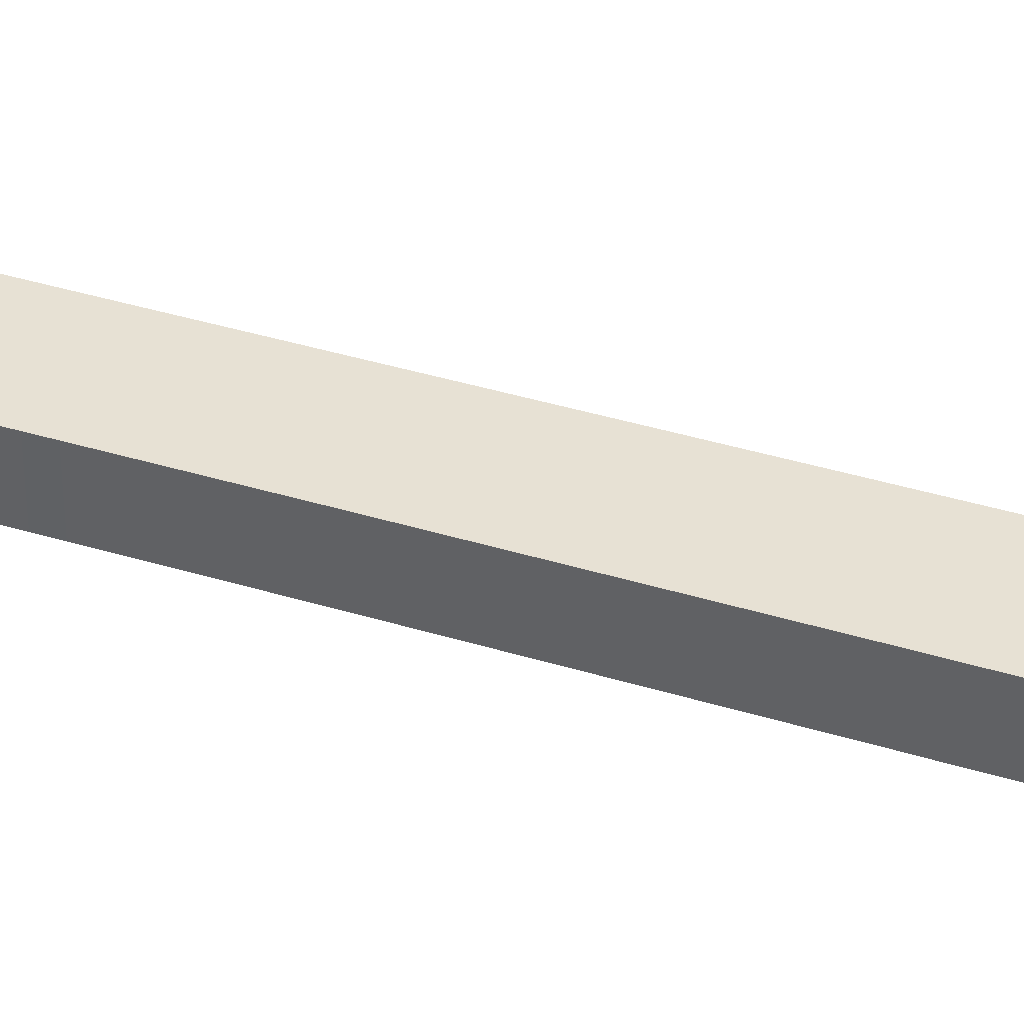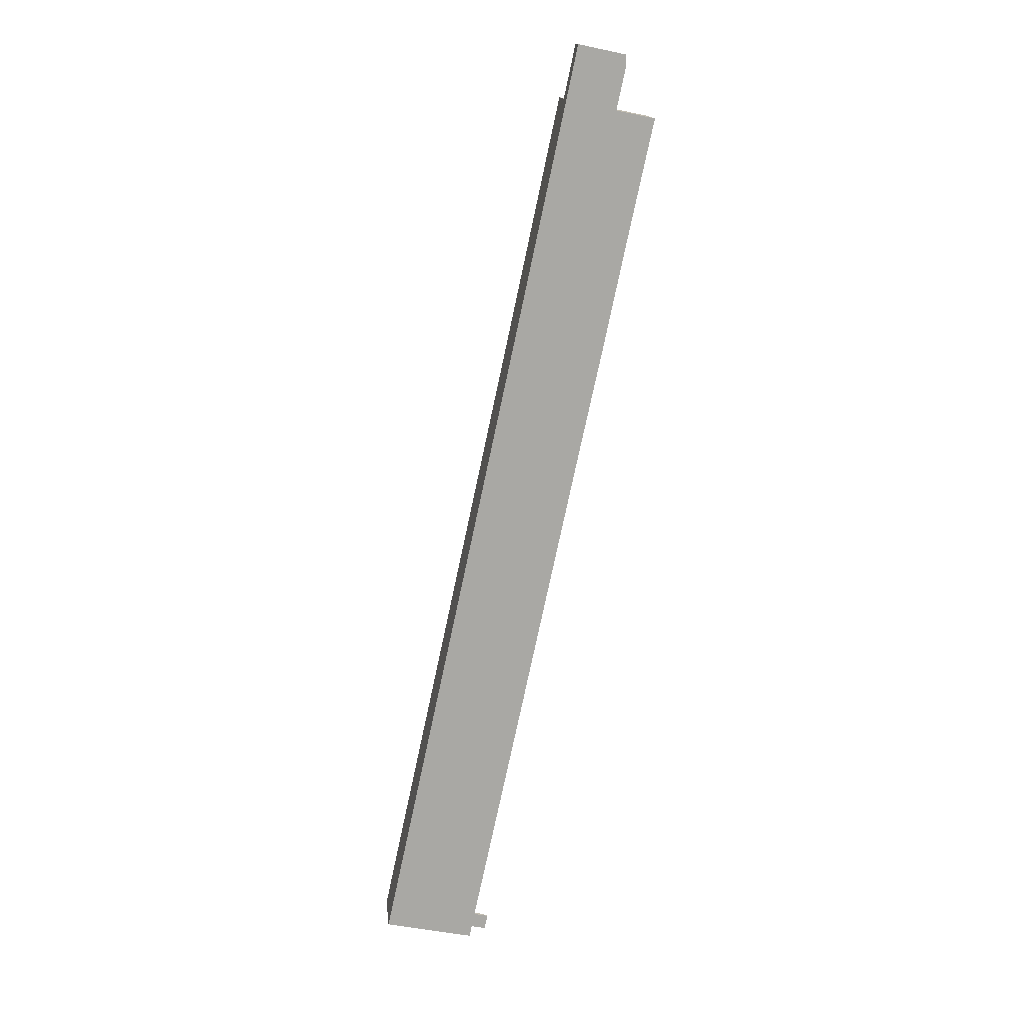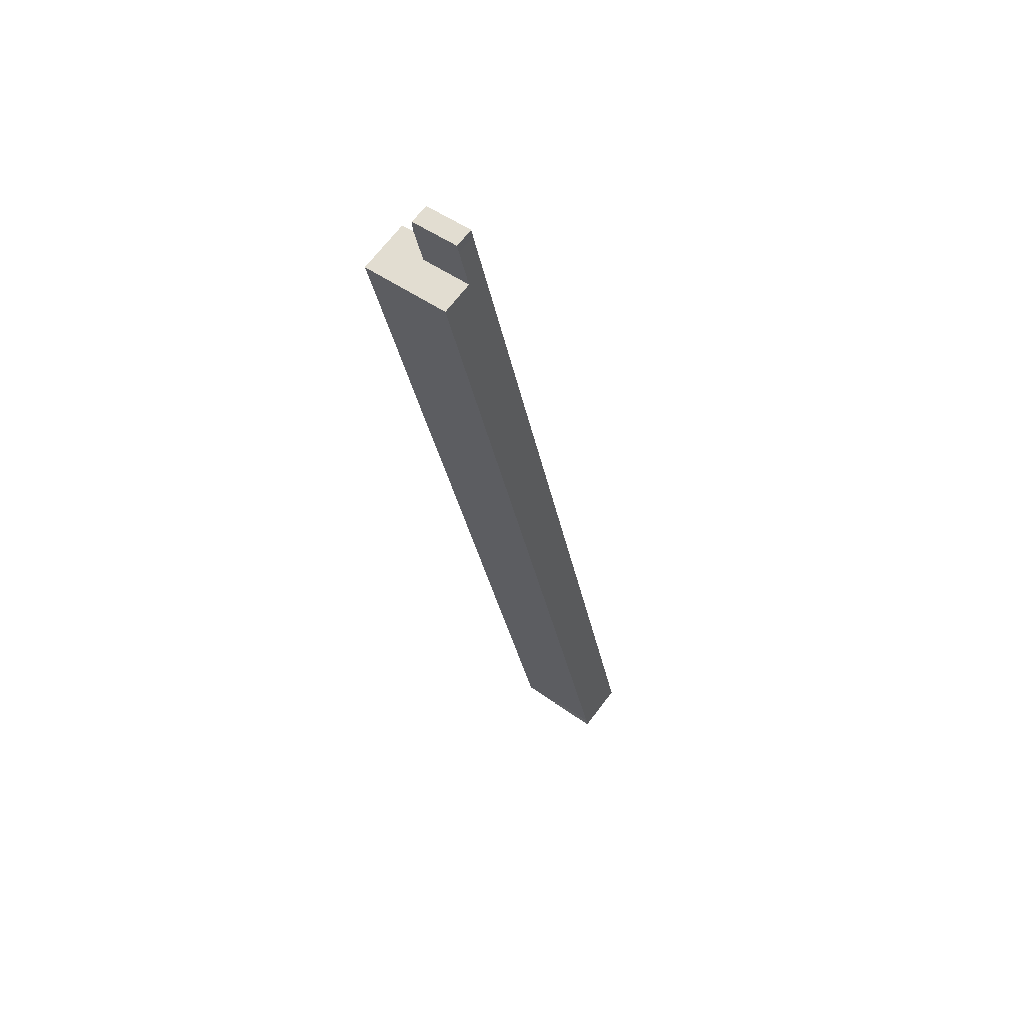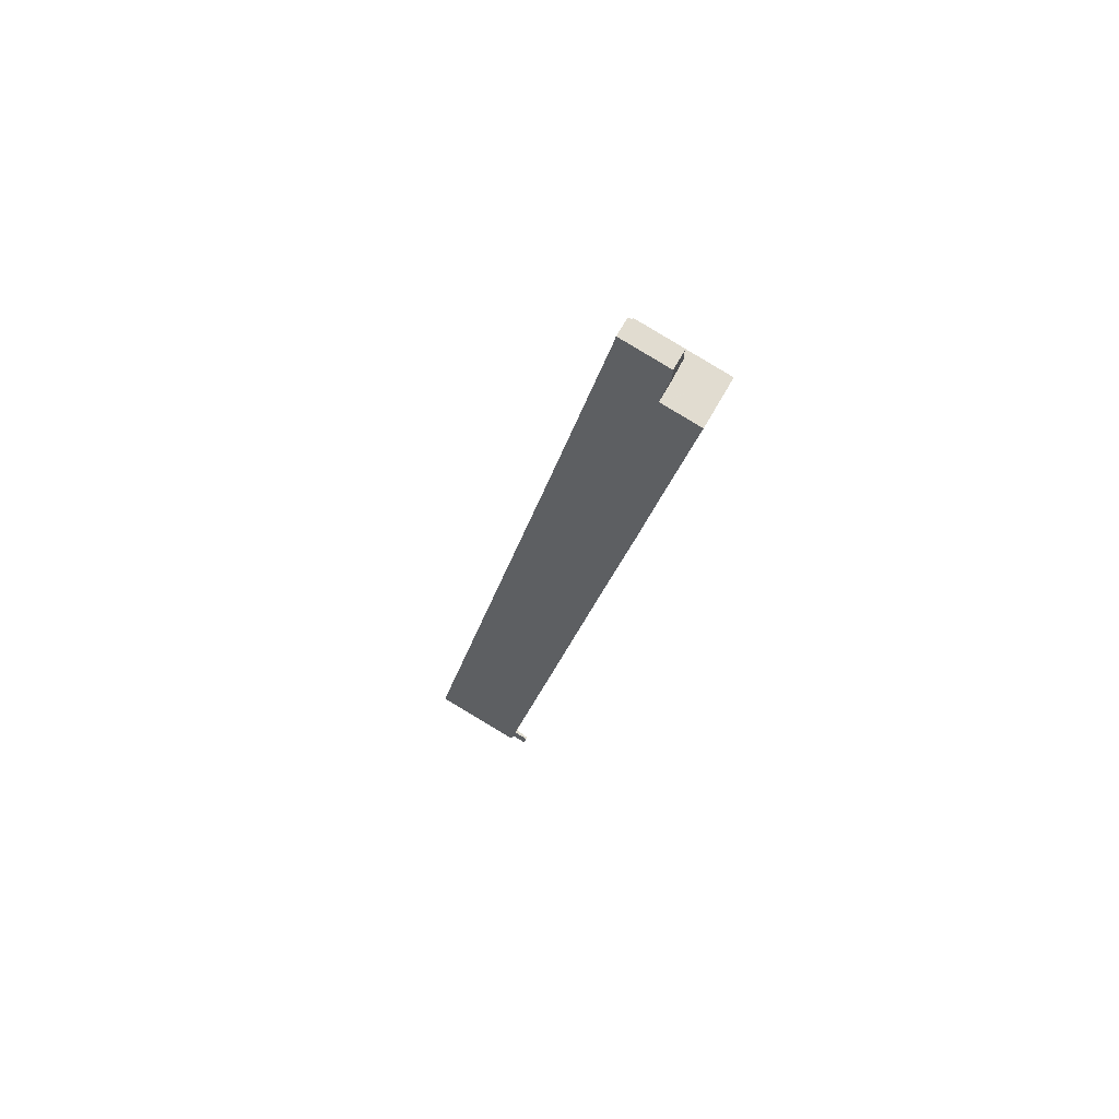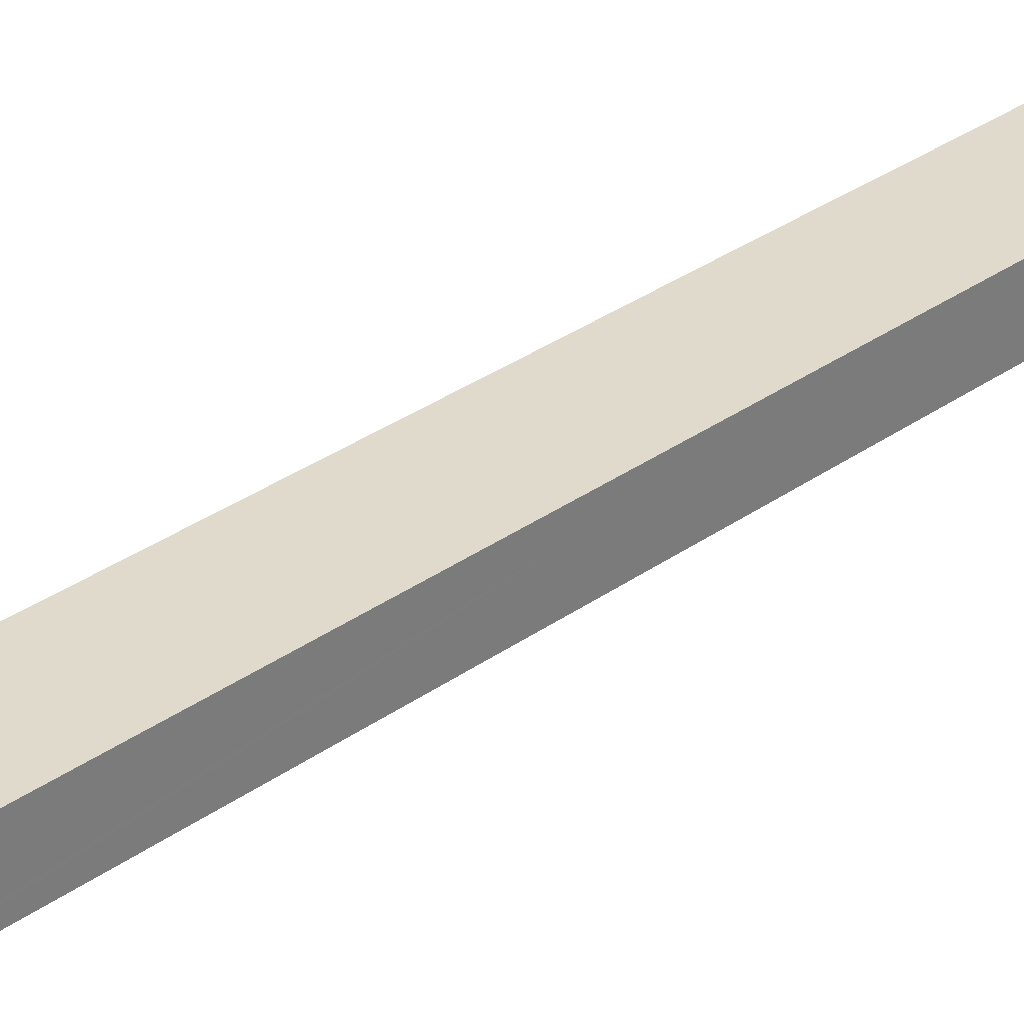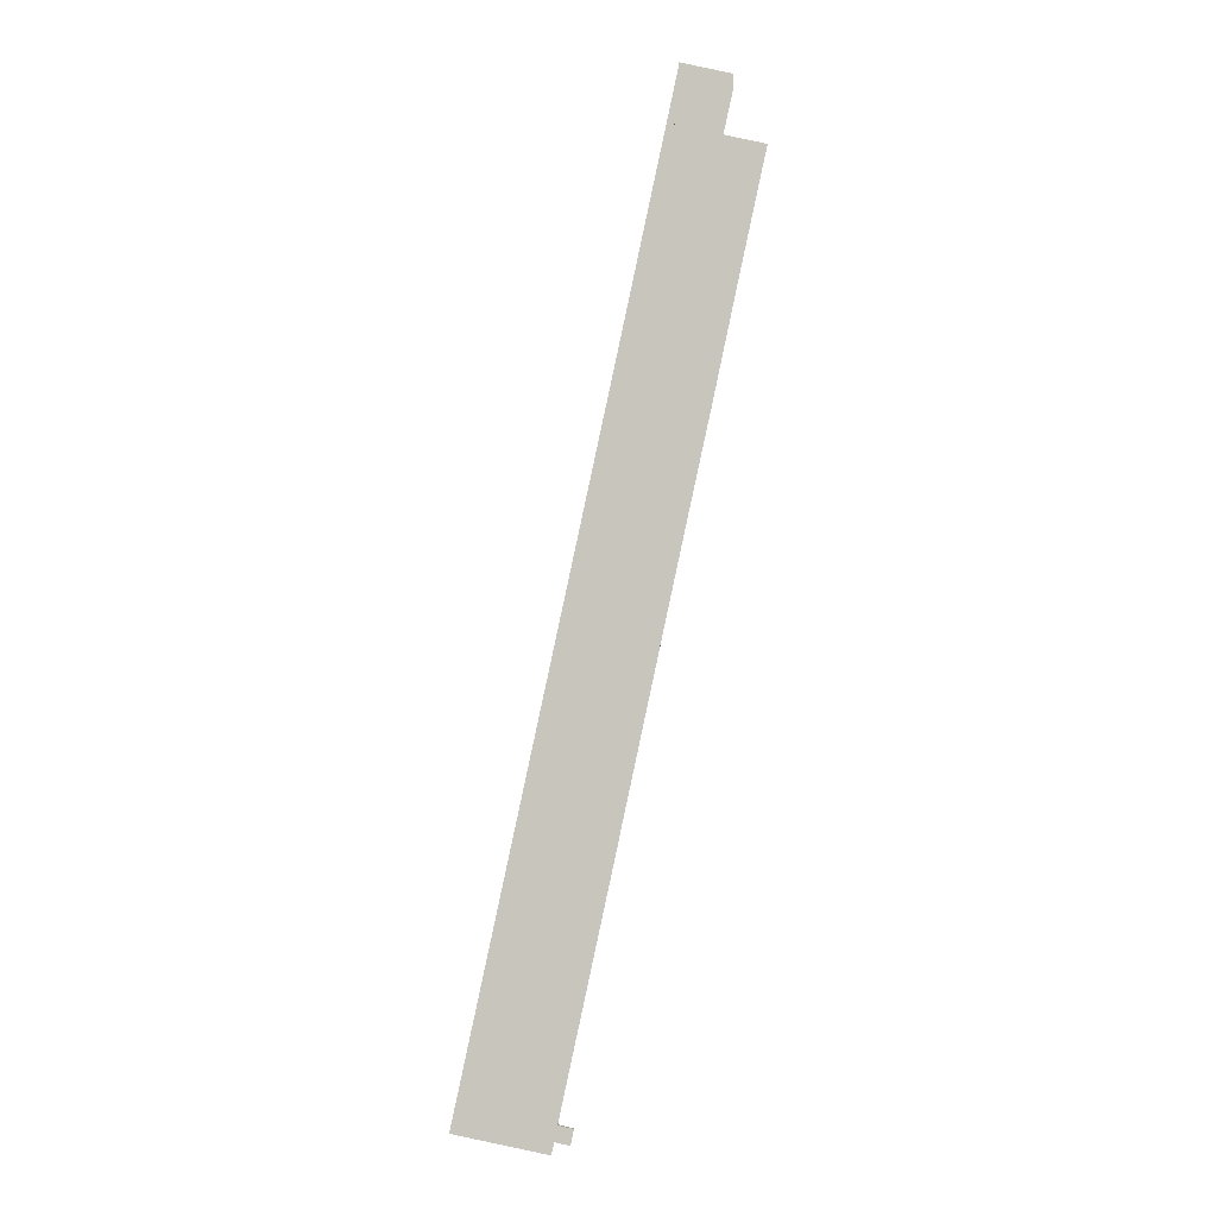
<metadata>
{"format":"obj","ext":"obj","renderer":"f3d","projection":"perspective","resolution":1024,"background":"white","views":[{"elev":39.6,"azim":123.0,"up":"+Y"},{"elev":15.5,"azim":-6.2,"up":"+Z"},{"elev":68.1,"azim":-142.9,"up":"+Z"},{"elev":63.7,"azim":28.6,"up":"+Z"},{"elev":32.4,"azim":-122.7,"up":"+Y"},{"elev":-0.2,"azim":-0.1,"up":"+Z"}]}
</metadata>
<code>
v  32.15 17.48 2.382
v  30.97 17.48 -2.557
v  31.99 17.48 2.417
v  31.09 17.48 -2.583
v  80.98 17.48 295
v  80.97 17.48 295
v  64.19 17.48 298.5
v  1.931 17.48 8.982
v  17.74 17.48 0.184
v  0.821 17.48 3.821
v  30.95 17.48 -2.655
v  3.839 17.48 17.86
v  32.01 17.48 2.515
v  50.3 17.48 87.57
v  48.53 17.48 225.3
v  51.16 17.48 91.78
v  51.79 17.48 94.75
v  68.45 17.48 172.7
v  69.49 17.48 177.6
v  76 17.48 207.7
v  77.2 17.48 213.2
v  79.76 17.48 225.3
v  84.53 17.48 247.9
v  89.81 17.48 272.5
v  92.39 17.48 284.5
v  94.06 17.48 292.2
v  86.35 17.48 293.9
v  81 17.48 295
v  17.07 17.48 -2.928
v  21.36 17.48 -4.591
v  16.92 17.48 -3.637
v  22.17 17.48 -4.766
v  30.13 17.48 -6.476
v  80.97 -1.806e-14 295
v  81 -1.806e-14 295
v  86.35 -1.799e-14 293.9
v  94.06 -1.789e-14 292.2
v  31.99 -1.48e-16 2.417
v  32.15 -1.459e-16 2.382
v  64.19 -1.828e-14 298.5
v  80.98 -1.806e-14 295
v  92.39 -1.742e-14 284.5
v  89.81 -1.669e-14 272.5
v  84.53 -1.518e-14 247.9
v  79.76 -1.379e-14 225.3
v  77.2 -1.305e-14 213.2
v  76 -1.272e-14 207.7
v  69.49 -1.087e-14 177.6
v  68.45 -1.058e-14 172.7
v  51.79 -5.802e-15 94.75
v  51.16 -5.62e-15 91.78
v  50.3 -5.362e-15 87.57
v  32.01 -1.54e-16 2.515
v  31.09 1.582e-16 -2.583
v  30.97 1.566e-16 -2.557
v  30.13 3.965e-16 -6.476
v  30.95 1.626e-16 -2.655
v  16.92 2.227e-16 -3.637
v  21.36 2.811e-16 -4.591
v  22.17 2.918e-16 -4.766
v  17.74 -1.127e-17 0.184
v  0.821 -2.34e-16 3.821
v  17.07 1.793e-16 -2.928
v  1.931 -5.5e-16 8.982
v  3.839 -1.094e-15 17.86
v  48.53 -1.379e-14 225.3
v  31.09 1.228 -2.583
v  36.85 0.619 1.372
v  35.78 0.62 -3.593
v  32.15 1.228 2.382
v  36.85 -8.401e-17 1.372
v  35.78 2.2e-16 -3.593
v  0 17.63 1.08e-15
v  16.92 17.63 -3.637
v  17.74 16.79 0.184
v  0.821 16.79 3.821
v  0 0 0
v  64.19 6.438 298.5
v  84 6.438 309.1
v  80.98 6.438 295
v  84.04 6.438 313
v  67.33 6.438 313.2
v  67.9 6.438 316.4
v  67.33 -1.918e-14 313.2
v  67.9 -1.937e-14 316.4
v  84.04 -1.916e-14 313
v  84 -1.893e-14 309.1
g defaultobject
f 1 2 3
f 2 1 4
f 5 6 7
f 8 9 10
f 9 8 11
f 11 8 3
f 3 8 12
f 3 12 13
f 13 12 14
f 14 12 15
f 14 15 16
f 16 15 17
f 17 15 18
f 18 15 19
f 19 15 20
f 20 15 21
f 21 15 22
f 22 15 7
f 22 7 23
f 23 7 24
f 24 7 25
f 25 7 6
f 25 6 26
f 26 6 27
f 27 6 28
f 29 30 31
f 30 29 32
f 32 29 33
f 33 29 9
f 33 9 11
f 34 28 6
f 28 34 27
f 27 34 26
f 26 34 35
f 26 35 36
f 26 36 37
f 38 1 3
f 1 38 39
f 40 5 7
f 5 40 41
f 37 25 26
f 25 37 42
f 25 42 24
f 24 42 43
f 24 43 23
f 23 43 44
f 23 44 22
f 22 44 45
f 22 45 21
f 21 45 46
f 21 46 20
f 20 46 47
f 20 47 19
f 19 47 48
f 19 48 18
f 18 48 49
f 18 49 17
f 17 49 50
f 17 50 16
f 16 50 51
f 16 51 14
f 14 51 52
f 14 52 13
f 13 52 53
f 13 53 3
f 3 53 38
f 39 4 1
f 4 39 54
f 55 11 2
f 11 55 33
f 33 55 56
f 56 55 57
f 41 6 5
f 6 41 34
f 54 2 4
f 2 54 55
f 56 32 33
f 32 56 30
f 30 56 31
f 31 56 58
f 58 56 59
f 59 56 60
f 61 10 9
f 10 61 62
f 58 29 31
f 29 58 9
f 9 58 61
f 61 58 63
f 62 8 10
f 8 62 12
f 12 62 15
f 15 62 64
f 15 64 65
f 15 65 66
f 15 66 7
f 7 66 40
f 55 39 38
f 39 55 54
f 59 63 58
f 63 59 60
f 63 60 61
f 61 60 56
f 61 56 57
f 61 64 62
f 64 61 57
f 64 57 38
f 64 38 65
f 65 38 53
f 65 53 52
f 65 52 66
f 66 52 51
f 66 51 50
f 66 50 49
f 66 49 48
f 66 48 47
f 66 47 46
f 66 46 45
f 66 45 40
f 40 45 44
f 40 44 43
f 40 43 42
f 40 42 34
f 34 42 37
f 34 37 36
f 34 36 35
f 41 40 34
f 67 68 69
f 68 67 70
f 54 70 67
f 70 54 39
f 39 68 70
f 68 39 71
f 68 72 69
f 72 68 71
f 69 54 67
f 54 69 72
f 54 71 39
f 71 54 72
f 73 29 74
f 29 73 75
f 75 73 76
f 77 76 73
f 76 77 62
f 62 75 76
f 75 62 61
f 29 58 74
f 58 29 75
f 58 75 61
f 58 61 63
f 58 73 74
f 73 58 77
f 58 62 77
f 62 58 63
f 62 63 61
f 78 79 80
f 79 78 81
f 81 78 82
f 81 82 83
f 40 82 78
f 82 40 84
f 84 83 82
f 83 84 85
f 85 81 83
f 81 85 86
f 86 79 81
f 79 86 87
f 87 80 79
f 80 87 41
f 41 78 80
f 78 41 40
f 84 86 85
f 86 84 40
f 86 40 41
f 86 41 87

</code>
